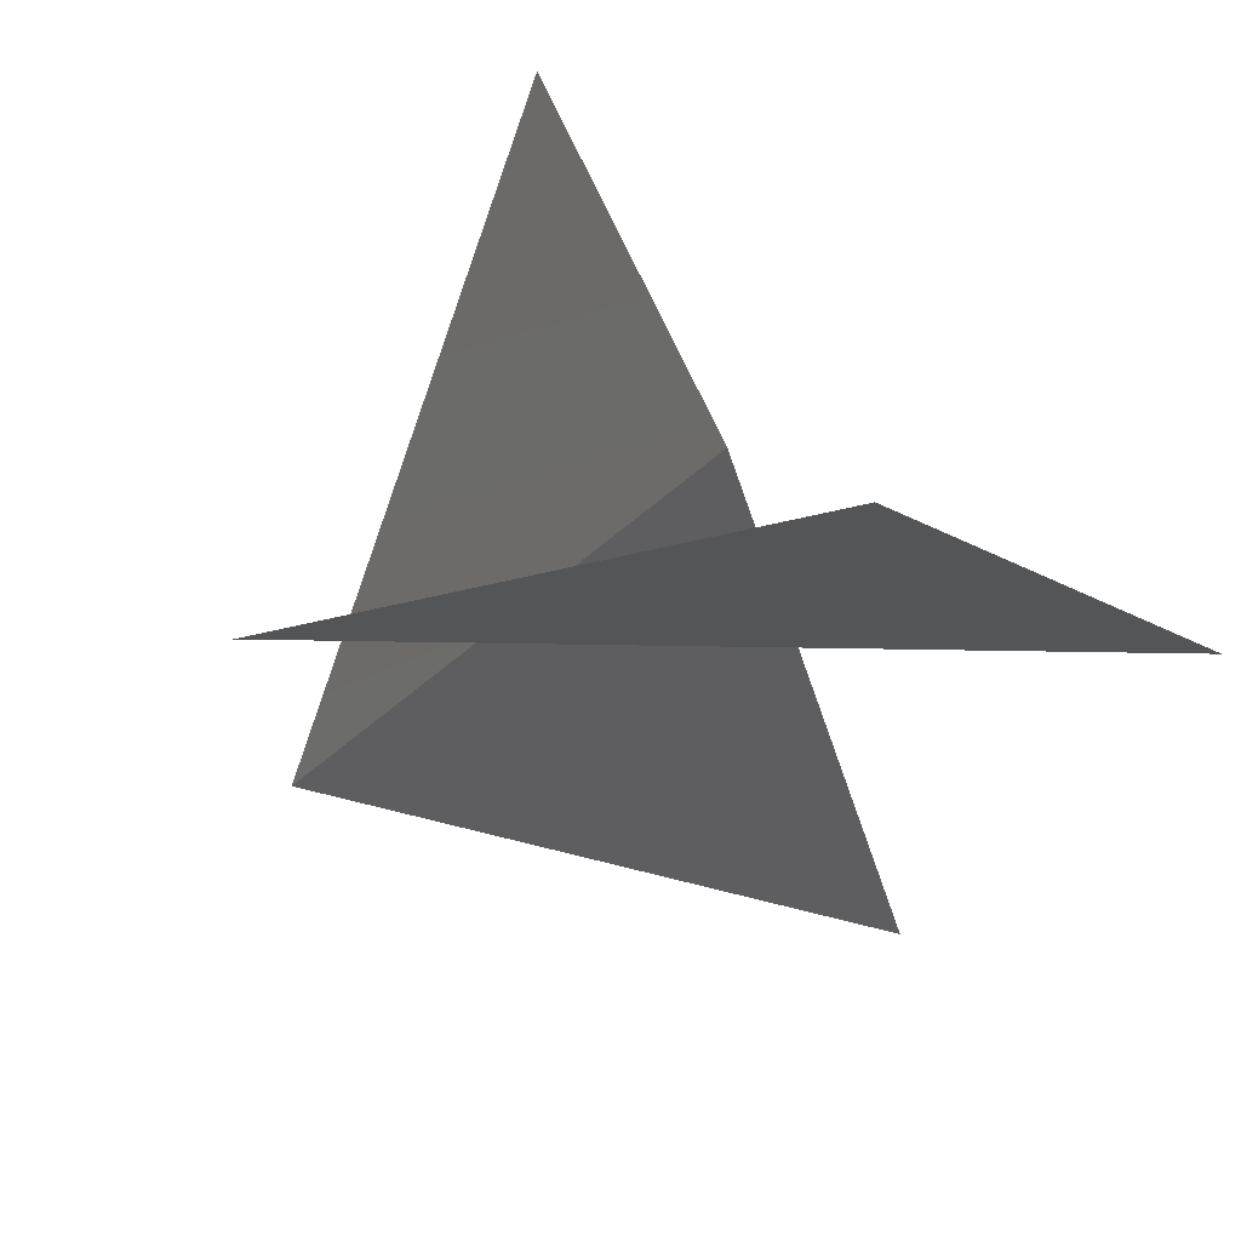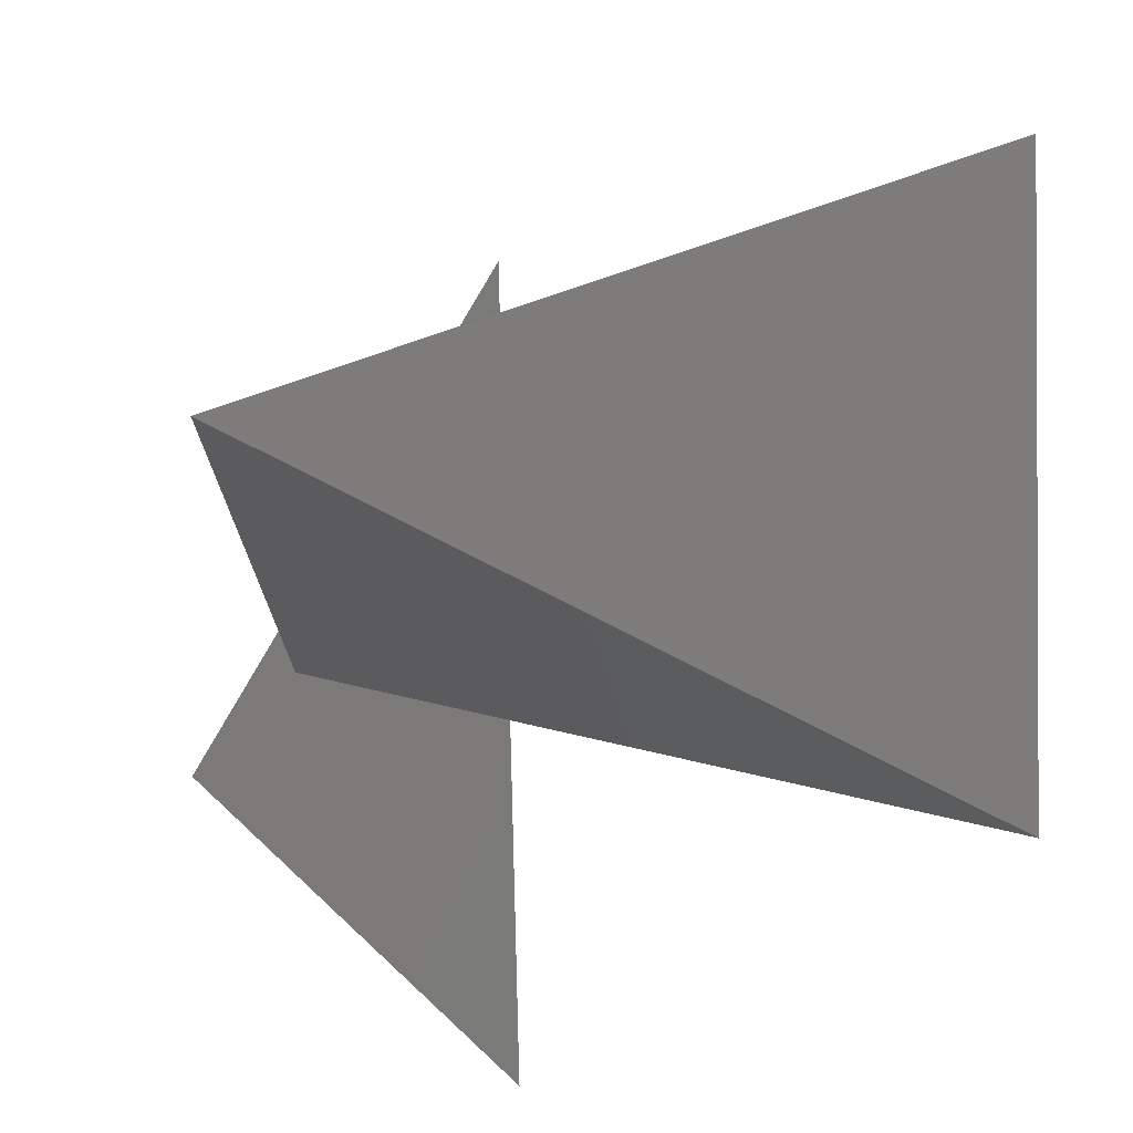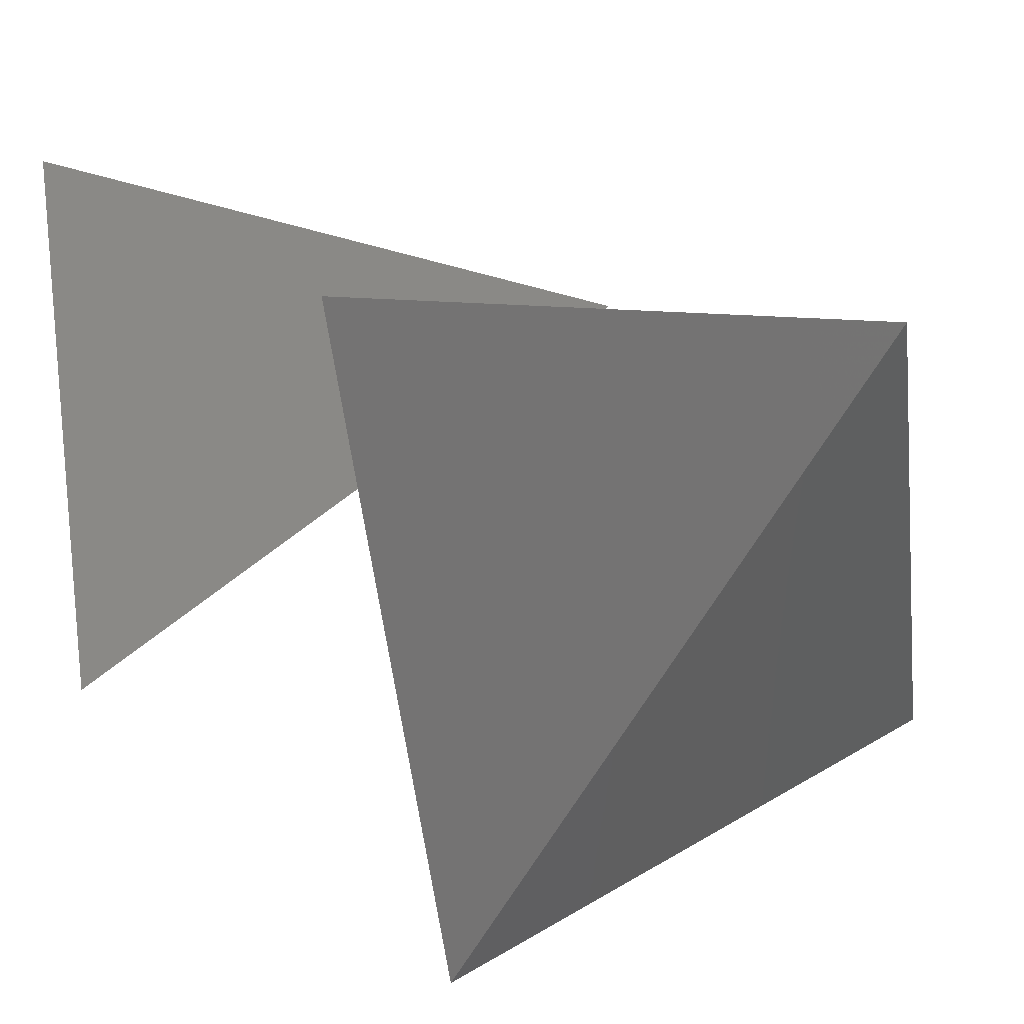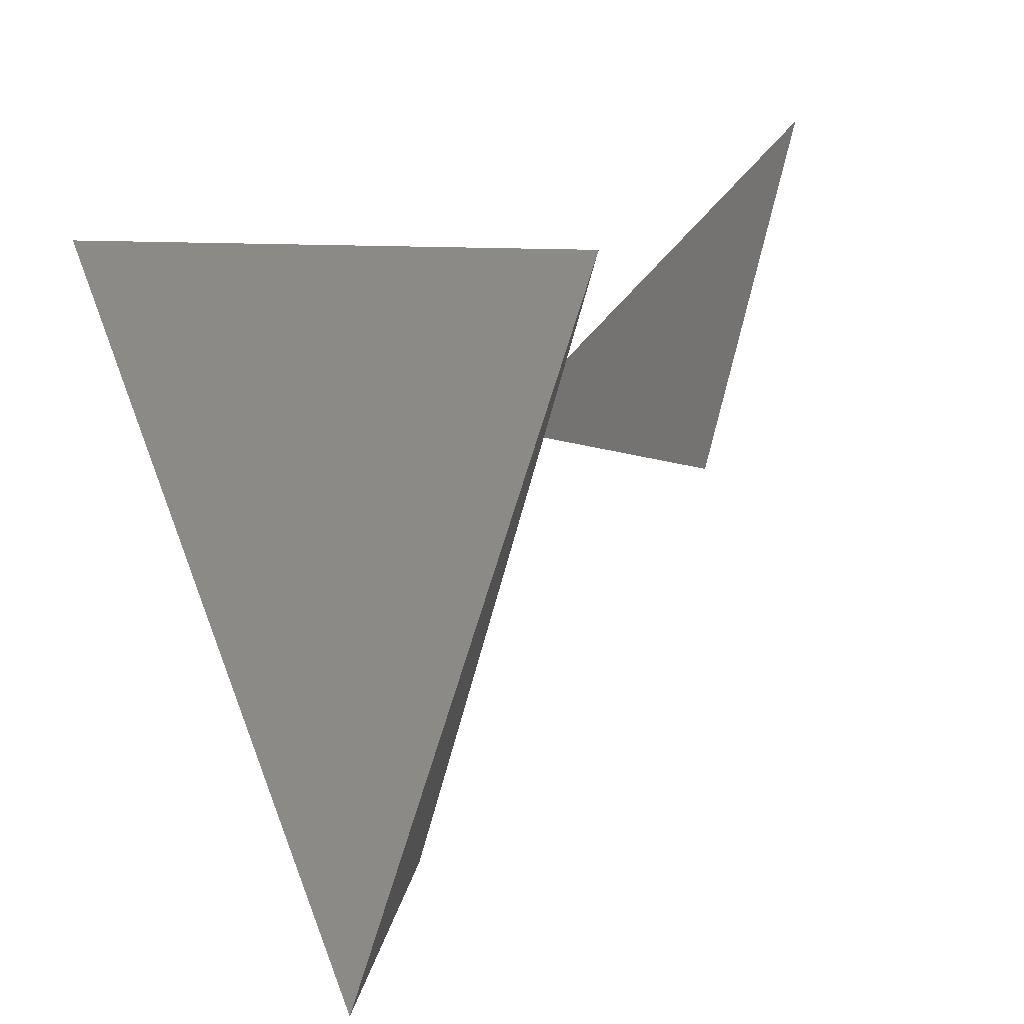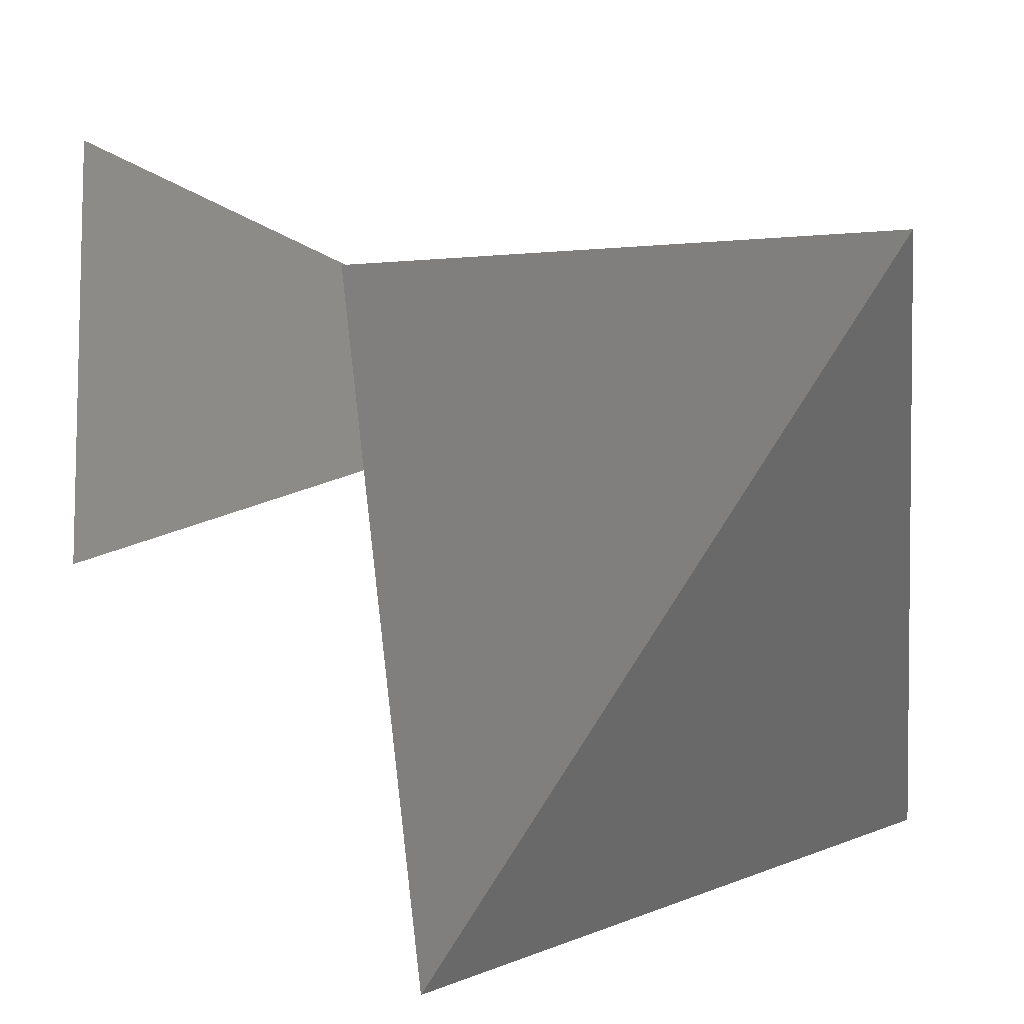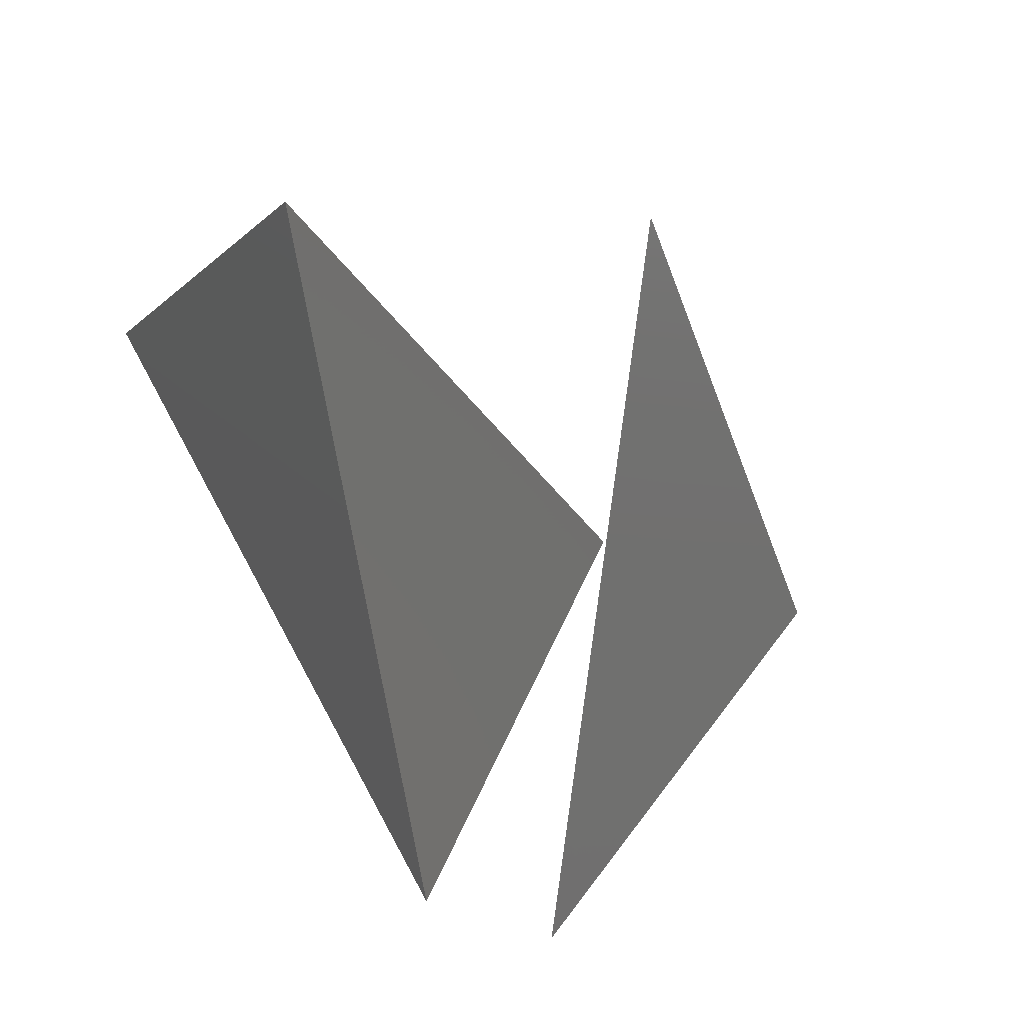
<metadata>
{"format":"stl","ext":"stl","renderer":"f3d","projection":"perspective","resolution":1024,"background":"white","views":[{"elev":40.1,"azim":51.6,"up":"+Y"},{"elev":-44.9,"azim":-87.2,"up":"+Z"},{"elev":-58.0,"azim":-170.3,"up":"+Z"},{"elev":4.4,"azim":-53.9,"up":"+Y"},{"elev":-77.4,"azim":-173.6,"up":"+Z"},{"elev":-76.9,"azim":-47.1,"up":"+Y"}]}
</metadata>
<code>
# stl→obj: 7 verts, 6 faces
v 29.43 -4.803 2.241
v 29.43 -5.013 2.341
v 29.6 -5.013 2.238
v 29.6 -4.803 2.311
v 29.52 -4.867 2.401
v 29.67 -4.866 2.215
v 29.68 -4.758 2.339
f 1 2 3
f 2 1 4
f 2 4 3
f 5 6 7
f 3 4 1
f 6 5 7

</code>
